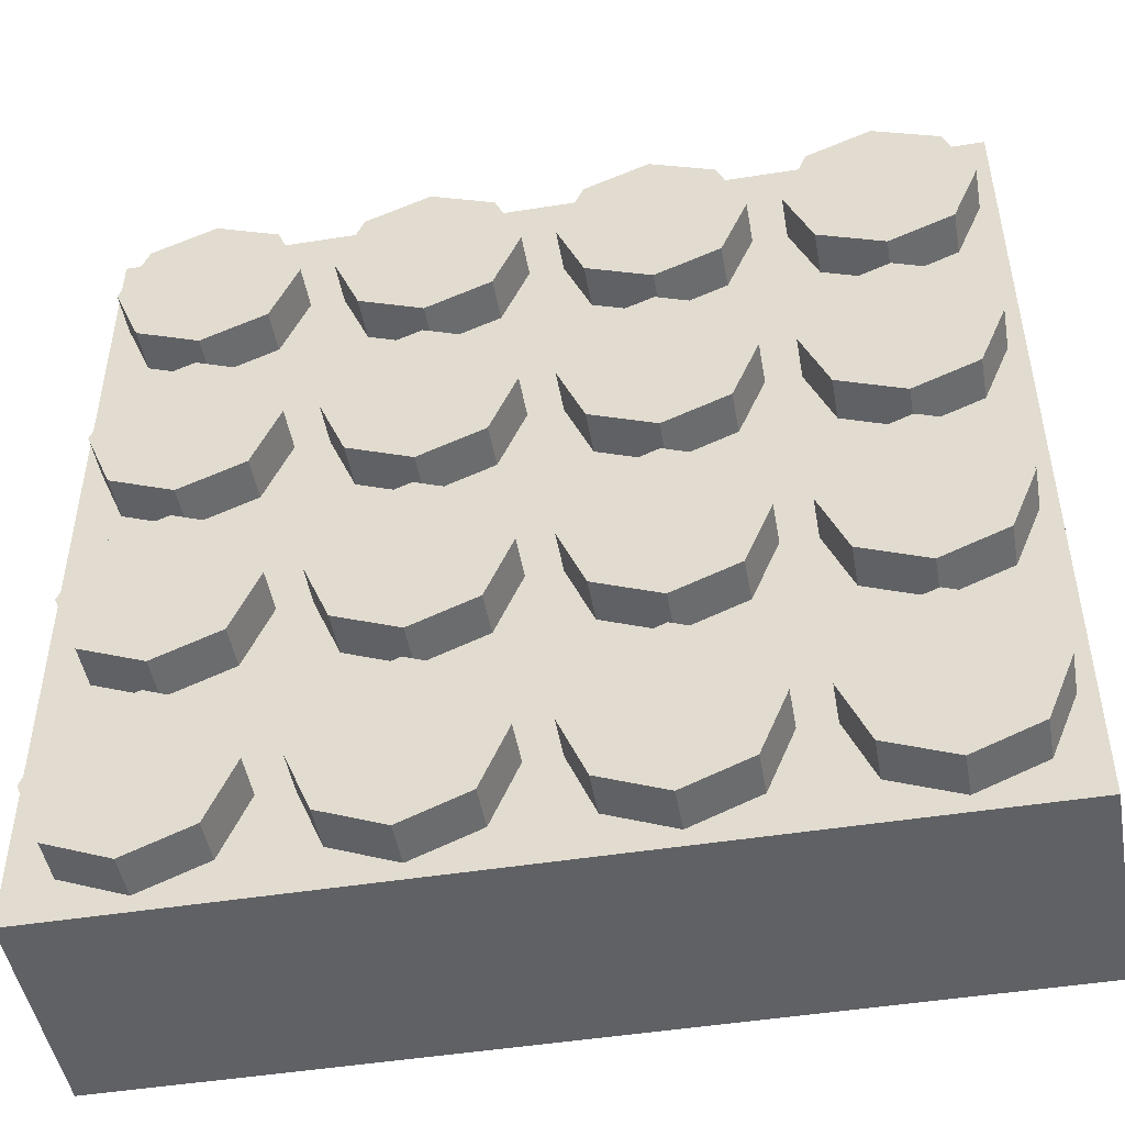
<metadata>
{"format":"obj","ext":"obj","renderer":"f3d","projection":"perspective","resolution":1024,"background":"white","views":[{"elev":-47.9,"azim":-169.9,"up":"+Z"}]}
</metadata>
<code>
o Cube_Cube.001
v -1.799 1 -0.2013
v -1.799 1 -0.7987
v -1.201 1 -0.2013
v -1.201 1 -0.7987
v -1.922 1 -0.5
v -1.5 1 -0.9225
v -1.078 1 -0.5
v -1.5 1 -0.07751
v -1.922 1.2 -0.5
v -1.799 1.2 -0.7987
v -1.5 1.2 -0.9225
v -1.201 1.2 -0.7987
v -1.078 1.2 -0.5
v -1.201 1.2 -0.2013
v -1.5 1.2 -0.07751
v -1.799 1.2 -0.2013
v -1.5 1.2 -0.5
v -1.929 0 -0.07071
v -1.929 0 -0.9293
v -1.071 0 -0.07071
v -1.071 0 -0.9293
v -1.942 0.9423 -0.05774
v -1.942 0.9423 -0.9423
v -1.058 0.9423 -0.9423
v -1.058 0.9423 -0.05774
v -0.2013 1 -0.2013
v -0.2013 1 -0.7987
v -0.7987 1 -0.2013
v -0.7987 1 -0.7987
v -0.07751 1 -0.5
v -0.5 1 -0.9225
v -0.9225 1 -0.5
v -0.5 1 -0.07751
v -0.07751 1.2 -0.5
v -0.2013 1.2 -0.7987
v -0.5 1.2 -0.9225
v -0.7987 1.2 -0.7987
v -0.9225 1.2 -0.5
v -0.7987 1.2 -0.2013
v -0.5 1.2 -0.07751
v -0.2013 1.2 -0.2013
v -0.5 1.2 -0.5
v -0.07071 0 -0.07071
v -0.07071 0 -0.9293
v -0.9293 0 -0.07071
v -0.9293 0 -0.9293
v -0.05774 0.9423 -0.05774
v -0.05774 0.9423 -0.9423
v -0.9423 0.9423 -0.9423
v -0.9423 0.9423 -0.05774
v -2 0 -2
v -1.799 1 -1.799
v -2 0 -1
v -1.799 1 -1.201
v -1.201 1 -1.799
v -1.201 1 -1.201
v -2 1 -2
v -2 1 -1
v -1.922 1 -1.5
v -1.5 1 -1.078
v -1.078 1 -1.5
v -1.5 1 -1.922
v -1.922 1.2 -1.5
v -1.799 1.2 -1.201
v -1.5 1.2 -1.078
v -1.201 1.2 -1.201
v -1.078 1.2 -1.5
v -1.201 1.2 -1.799
v -1.5 1.2 -1.922
v -1.799 1.2 -1.799
v -1.5 1.2 -1.5
v -1.929 0 -1.929
v -1.929 0 -1.071
v -1.071 0 -1.929
v -1.071 0 -1.071
v -1.942 0.9423 -1.942
v -1.942 0.9423 -1.058
v -1.058 0.9423 -1.058
v -1.058 0.9423 -1.942
v -0.2013 1 -1.799
v -0.2013 1 -1.201
v -1 0 -2
v -0.7987 1 -1.799
v -1 0 -1
v -0.7987 1 -1.201
v -1 1 -1
v -1 1 -2
v -0.07751 1 -1.5
v -0.5 1 -1.078
v -0.9225 1 -1.5
v -0.5 1 -1.922
v -0.07751 1.2 -1.5
v -0.2013 1.2 -1.201
v -0.5 1.2 -1.078
v -0.7987 1.2 -1.201
v -0.9225 1.2 -1.5
v -0.7987 1.2 -1.799
v -0.5 1.2 -1.922
v -0.2013 1.2 -1.799
v -0.5 1.2 -1.5
v -0.07071 0 -1.929
v -0.07071 0 -1.071
v -0.9293 0 -1.929
v -0.9293 0 -1.071
v -0.05774 0.9423 -1.942
v -0.05774 0.9423 -1.058
v -0.9423 0.9423 -1.058
v -0.9423 0.9423 -1.942
v 1.799 1 -0.2013
v 1.799 1 -0.7987
v 1.201 1 -0.2013
v 1.201 1 -0.7987
v 1.922 1 -0.5
v 1.5 1 -0.9225
v 1.078 1 -0.5
v 1.5 1 -0.07751
v 1.922 1.2 -0.5
v 1.799 1.2 -0.7987
v 1.5 1.2 -0.9225
v 1.201 1.2 -0.7987
v 1.078 1.2 -0.5
v 1.201 1.2 -0.2013
v 1.5 1.2 -0.07751
v 1.799 1.2 -0.2013
v 1.5 1.2 -0.5
v 1.929 0 -0.07071
v 1.929 0 -0.9293
v 1.071 0 -0.07071
v 1.071 0 -0.9293
v 1.942 0.9423 -0.05774
v 1.942 0.9423 -0.9423
v 1.058 0.9423 -0.9423
v 1.058 0.9423 -0.05774
v 0.2013 1 -0.2013
v 0.2013 1 -0.7987
v 0.7987 1 -0.2013
v 0.7987 1 -0.7987
v 0.07751 1 -0.5
v 0.5 1 -0.9225
v 0.9225 1 -0.5
v 0.5 1 -0.07751
v 0.07751 1.2 -0.5
v 0.2013 1.2 -0.7987
v 0.5 1.2 -0.9225
v 0.7987 1.2 -0.7987
v 0.9225 1.2 -0.5
v 0.7987 1.2 -0.2013
v 0.5 1.2 -0.07751
v 0.2013 1.2 -0.2013
v 0.5 1.2 -0.5
v 0.07071 0 -0.07071
v 0.07071 0 -0.9293
v 0.9293 0 -0.07071
v 0.9293 0 -0.9293
v 0.05774 0.9423 -0.05774
v 0.05774 0.9423 -0.9423
v 0.9423 0.9423 -0.9423
v 0.9423 0.9423 -0.05774
v 2 0 -2
v 1.799 1 -1.799
v 2 0 -1
v 1.799 1 -1.201
v 1.201 1 -1.799
v 1.201 1 -1.201
v 2 1 -2
v 2 1 -1
v 1.922 1 -1.5
v 1.5 1 -1.078
v 1.078 1 -1.5
v 1.5 1 -1.922
v 1.922 1.2 -1.5
v 1.799 1.2 -1.201
v 1.5 1.2 -1.078
v 1.201 1.2 -1.201
v 1.078 1.2 -1.5
v 1.201 1.2 -1.799
v 1.5 1.2 -1.922
v 1.799 1.2 -1.799
v 1.5 1.2 -1.5
v 1.929 0 -1.929
v 1.929 0 -1.071
v 1.071 0 -1.929
v 1.071 0 -1.071
v 1.942 0.9423 -1.942
v 1.942 0.9423 -1.058
v 1.058 0.9423 -1.058
v 1.058 0.9423 -1.942
v 0 0 -2
v 0.2013 1 -1.799
v 0 0 -1
v 0.2013 1 -1.201
v 1 0 -2
v 0.7987 1 -1.799
v 1 0 -1
v 0.7987 1 -1.201
v 0 1 -2
v 0 1 -1
v 1 1 -1
v 1 1 -2
v 0.07751 1 -1.5
v 0.5 1 -1.078
v 0.9225 1 -1.5
v 0.5 1 -1.922
v 0.07751 1.2 -1.5
v 0.2013 1.2 -1.201
v 0.5 1.2 -1.078
v 0.7987 1.2 -1.201
v 0.9225 1.2 -1.5
v 0.7987 1.2 -1.799
v 0.5 1.2 -1.922
v 0.2013 1.2 -1.799
v 0.5 1.2 -1.5
v 0.07071 0 -1.929
v 0.07071 0 -1.071
v 0.9293 0 -1.929
v 0.9293 0 -1.071
v 0.05774 0.9423 -1.942
v 0.05774 0.9423 -1.058
v 0.9423 0.9423 -1.058
v 0.9423 0.9423 -1.942
v -2 0 0
v -1.799 1 0.2013
v -1.799 1 0.7987
v -1.201 1 0.2013
v -1.201 1 0.7987
v -2 1 0
v -1.922 1 0.5
v -1.5 1 0.9225
v -1.078 1 0.5
v -1.5 1 0.07751
v -1.922 1.2 0.5
v -1.799 1.2 0.7987
v -1.5 1.2 0.9225
v -1.201 1.2 0.7987
v -1.078 1.2 0.5
v -1.201 1.2 0.2013
v -1.5 1.2 0.07751
v -1.799 1.2 0.2013
v -1.5 1.2 0.5
v -1.929 0 0.07071
v -1.929 0 0.9293
v -1.071 0 0.07071
v -1.071 0 0.9293
v -1.942 0.9423 0.05774
v -1.942 0.9423 0.9423
v -1.058 0.9423 0.9423
v -1.058 0.9423 0.05774
v -0.2013 1 0.2013
v -0.2013 1 0.7987
v -1 0 0
v -0.7987 1 0.2013
v -0.7987 1 0.7987
v -1 1 0
v -0.07751 1 0.5
v -0.5 1 0.9225
v -0.9225 1 0.5
v -0.5 1 0.07751
v -0.07751 1.2 0.5
v -0.2013 1.2 0.7987
v -0.5 1.2 0.9225
v -0.7987 1.2 0.7987
v -0.9225 1.2 0.5
v -0.7987 1.2 0.2013
v -0.5 1.2 0.07751
v -0.2013 1.2 0.2013
v -0.5 1.2 0.5
v -0.07071 0 0.07071
v -0.07071 0 0.9293
v -0.9293 0 0.07071
v -0.9293 0 0.9293
v -0.05774 0.9423 0.05774
v -0.05774 0.9423 0.9423
v -0.9423 0.9423 0.9423
v -0.9423 0.9423 0.05774
v -2 0 2
v -1.799 1 1.799
v -2 0 1
v -1.799 1 1.201
v -1.201 1 1.799
v -1.201 1 1.201
v -2 1 2
v -2 1 1
v -1.922 1 1.5
v -1.5 1 1.078
v -1.078 1 1.5
v -1.5 1 1.922
v -1.922 1.2 1.5
v -1.799 1.2 1.201
v -1.5 1.2 1.078
v -1.201 1.2 1.201
v -1.078 1.2 1.5
v -1.201 1.2 1.799
v -1.5 1.2 1.922
v -1.799 1.2 1.799
v -1.5 1.2 1.5
v -1.929 0 1.929
v -1.929 0 1.071
v -1.071 0 1.929
v -1.071 0 1.071
v -1.942 0.9423 1.942
v -1.942 0.9423 1.058
v -1.058 0.9423 1.058
v -1.058 0.9423 1.942
v -0.2013 1 1.799
v -0.2013 1 1.201
v -1 0 2
v -0.7987 1 1.799
v -1 0 1
v -0.7987 1 1.201
v -1 1 1
v -1 1 2
v -0.07751 1 1.5
v -0.5 1 1.078
v -0.9225 1 1.5
v -0.5 1 1.922
v -0.07751 1.2 1.5
v -0.2013 1.2 1.201
v -0.5 1.2 1.078
v -0.7987 1.2 1.201
v -0.9225 1.2 1.5
v -0.7987 1.2 1.799
v -0.5 1.2 1.922
v -0.2013 1.2 1.799
v -0.5 1.2 1.5
v -0.07071 0 1.929
v -0.07071 0 1.071
v -0.9293 0 1.929
v -0.9293 0 1.071
v -0.05774 0.9423 1.942
v -0.05774 0.9423 1.058
v -0.9423 0.9423 1.058
v -0.9423 0.9423 1.942
v 2 0 0
v 1.799 1 0.2013
v 1.799 1 0.7987
v 1.201 1 0.2013
v 1.201 1 0.7987
v 2 1 0
v 1.922 1 0.5
v 1.5 1 0.9225
v 1.078 1 0.5
v 1.5 1 0.07751
v 1.922 1.2 0.5
v 1.799 1.2 0.7987
v 1.5 1.2 0.9225
v 1.201 1.2 0.7987
v 1.078 1.2 0.5
v 1.201 1.2 0.2013
v 1.5 1.2 0.07751
v 1.799 1.2 0.2013
v 1.5 1.2 0.5
v 1.929 0 0.07071
v 1.929 0 0.9293
v 1.071 0 0.07071
v 1.071 0 0.9293
v 1.942 0.9423 0.05774
v 1.942 0.9423 0.9423
v 1.058 0.9423 0.9423
v 1.058 0.9423 0.05774
v 0 0 0
v 0.2013 1 0.2013
v 0.2013 1 0.7987
v 1 0 0
v 0.7987 1 0.2013
v 0.7987 1 0.7987
v 0 1 0
v 1 1 0
v 0.07751 1 0.5
v 0.5 1 0.9225
v 0.9225 1 0.5
v 0.5 1 0.07751
v 0.07751 1.2 0.5
v 0.2013 1.2 0.7987
v 0.5 1.2 0.9225
v 0.7987 1.2 0.7987
v 0.9225 1.2 0.5
v 0.7987 1.2 0.2013
v 0.5 1.2 0.07751
v 0.2013 1.2 0.2013
v 0.5 1.2 0.5
v 0.07071 0 0.07071
v 0.07071 0 0.9293
v 0.9293 0 0.07071
v 0.9293 0 0.9293
v 0.05774 0.9423 0.05774
v 0.05774 0.9423 0.9423
v 0.9423 0.9423 0.9423
v 0.9423 0.9423 0.05774
v 2 0 2
v 1.799 1 1.799
v 2 0 1
v 1.799 1 1.201
v 1.201 1 1.799
v 1.201 1 1.201
v 2 1 2
v 2 1 1
v 1.922 1 1.5
v 1.5 1 1.078
v 1.078 1 1.5
v 1.5 1 1.922
v 1.922 1.2 1.5
v 1.799 1.2 1.201
v 1.5 1.2 1.078
v 1.201 1.2 1.201
v 1.078 1.2 1.5
v 1.201 1.2 1.799
v 1.5 1.2 1.922
v 1.799 1.2 1.799
v 1.5 1.2 1.5
v 1.929 0 1.929
v 1.929 0 1.071
v 1.071 0 1.929
v 1.071 0 1.071
v 1.942 0.9423 1.942
v 1.942 0.9423 1.058
v 1.058 0.9423 1.058
v 1.058 0.9423 1.942
v 0 0 2
v 0.2013 1 1.799
v 0 0 1
v 0.2013 1 1.201
v 1 0 2
v 0.7987 1 1.799
v 1 0 1
v 0.7987 1 1.201
v 0 1 2
v 0 1 1
v 1 1 1
v 1 1 2
v 0.07751 1 1.5
v 0.5 1 1.078
v 0.9225 1 1.5
v 0.5 1 1.922
v 0.07751 1.2 1.5
v 0.2013 1.2 1.201
v 0.5 1.2 1.078
v 0.7987 1.2 1.201
v 0.9225 1.2 1.5
v 0.7987 1.2 1.799
v 0.5 1.2 1.922
v 0.2013 1.2 1.799
v 0.5 1.2 1.5
v 0.07071 0 1.929
v 0.07071 0 1.071
v 0.9293 0 1.929
v 0.9293 0 1.071
v 0.05774 0.9423 1.942
v 0.05774 0.9423 1.058
v 0.9423 0.9423 1.058
v 0.9423 0.9423 1.942
f 226 53 221
f 1 9 5
f 5 58 226
f 6 86 58
f 7 253 86
f 8 226 253
f 4 13 7
f 6 12 4
f 8 16 1
f 17 16 15
f 17 14 13
f 12 17 13
f 10 17 11
f 7 14 3
f 3 15 8
f 5 10 2
f 2 11 6
f 19 22 18
f 21 23 19
f 20 24 21
f 18 25 20
f 53 18 221
f 84 19 53
f 250 21 84
f 221 20 250
f 34 26 30
f 366 197 30
f 197 86 31
f 86 253 32
f 253 366 33
f 38 29 32
f 37 31 29
f 41 33 26
f 42 41 34
f 39 42 38
f 37 42 36
f 42 35 36
f 39 32 28
f 40 28 33
f 35 30 27
f 36 27 31
f 47 44 43
f 48 46 44
f 49 45 46
f 50 43 45
f 360 44 190
f 190 46 84
f 84 45 250
f 250 43 360
f 53 57 51
f 51 87 82
f 63 52 59
f 57 58 59
f 58 86 60
f 86 87 61
f 87 57 62
f 67 56 61
f 66 60 56
f 70 62 52
f 71 70 63
f 68 71 67
f 66 71 65
f 71 64 65
f 68 61 55
f 69 55 62
f 64 59 54
f 65 54 60
f 76 73 72
f 77 75 73
f 78 74 75
f 79 72 74
f 72 53 51
f 73 84 53
f 75 82 84
f 74 51 82
f 87 188 82
f 80 92 88
f 88 197 196
f 89 86 197
f 90 87 86
f 91 196 87
f 85 96 90
f 89 95 85
f 91 99 80
f 100 99 98
f 100 97 96
f 95 100 96
f 93 100 94
f 90 97 83
f 83 98 91
f 88 93 81
f 81 94 89
f 102 105 101
f 104 106 102
f 103 107 104
f 101 108 103
f 190 101 188
f 84 102 190
f 82 104 84
f 188 103 82
f 161 338 333
f 117 109 113
f 338 166 113
f 166 198 114
f 198 367 115
f 367 338 116
f 121 112 115
f 120 114 112
f 124 116 109
f 125 124 117
f 122 125 121
f 120 125 119
f 125 118 119
f 122 115 111
f 123 111 116
f 118 113 110
f 119 110 114
f 130 127 126
f 131 129 127
f 132 128 129
f 133 126 128
f 126 161 333
f 127 194 161
f 129 363 194
f 128 333 363
f 134 142 138
f 138 197 366
f 139 198 197
f 140 367 198
f 141 366 367
f 137 146 140
f 139 145 137
f 141 149 134
f 150 149 148
f 150 147 146
f 145 150 146
f 143 150 144
f 140 147 136
f 136 148 141
f 138 143 135
f 135 144 139
f 152 155 151
f 154 156 152
f 153 157 154
f 151 158 153
f 190 151 360
f 194 152 190
f 363 154 194
f 360 153 363
f 165 161 159
f 199 159 192
f 160 171 167
f 167 166 165
f 168 198 166
f 169 199 198
f 170 165 199
f 164 175 169
f 168 174 164
f 170 178 160
f 179 178 177
f 179 176 175
f 174 179 175
f 172 179 173
f 169 176 163
f 163 177 170
f 167 172 162
f 162 173 168
f 181 184 180
f 183 185 181
f 182 186 183
f 180 187 182
f 161 180 159
f 194 181 161
f 192 183 194
f 159 182 192
f 188 199 192
f 204 189 200
f 196 197 200
f 197 198 201
f 198 199 202
f 199 196 203
f 208 195 202
f 207 201 195
f 211 203 189
f 212 211 204
f 209 212 208
f 207 212 206
f 212 205 206
f 209 202 193
f 210 193 203
f 205 200 191
f 206 191 201
f 217 214 213
f 218 216 214
f 219 215 216
f 220 213 215
f 213 190 188
f 214 194 190
f 216 192 194
f 215 188 192
f 277 226 221
f 231 222 227
f 226 282 227
f 282 310 228
f 310 253 229
f 253 226 230
f 235 225 229
f 234 228 225
f 238 230 222
f 239 238 231
f 236 239 235
f 234 239 233
f 239 232 233
f 236 229 224
f 237 224 230
f 232 227 223
f 233 223 228
f 244 241 240
f 245 243 241
f 246 242 243
f 247 240 242
f 240 277 221
f 241 308 277
f 243 250 308
f 242 221 250
f 248 258 254
f 254 427 366
f 255 310 427
f 256 253 310
f 257 366 253
f 252 262 256
f 255 261 252
f 257 265 248
f 266 265 264
f 266 263 262
f 261 266 262
f 259 266 260
f 256 263 251
f 251 264 257
f 254 259 249
f 249 260 255
f 268 271 267
f 270 272 268
f 269 273 270
f 267 274 269
f 420 267 360
f 308 268 420
f 250 270 308
f 360 269 250
f 281 277 275
f 311 275 306
f 276 287 283
f 283 282 281
f 284 310 282
f 285 311 310
f 286 281 311
f 280 291 285
f 284 290 280
f 286 294 276
f 295 294 293
f 295 292 291
f 290 295 291
f 288 295 289
f 285 292 279
f 279 293 286
f 283 288 278
f 278 289 284
f 297 300 296
f 299 301 297
f 298 302 299
f 296 303 298
f 277 296 275
f 308 297 277
f 306 299 308
f 275 298 306
f 418 311 306
f 316 304 312
f 426 427 312
f 427 310 313
f 310 311 314
f 311 426 315
f 320 309 314
f 319 313 309
f 323 315 304
f 324 323 316
f 321 324 320
f 319 324 318
f 324 317 318
f 321 314 307
f 322 307 315
f 317 312 305
f 318 305 313
f 329 326 325
f 330 328 326
f 331 327 328
f 332 325 327
f 325 420 418
f 326 308 420
f 328 306 308
f 327 418 306
f 338 391 333
f 334 343 339
f 339 396 338
f 340 428 396
f 341 367 428
f 342 338 367
f 337 347 341
f 340 346 337
f 342 350 334
f 351 350 349
f 351 348 347
f 346 351 347
f 344 351 345
f 341 348 336
f 336 349 342
f 339 344 335
f 335 345 340
f 353 356 352
f 355 357 353
f 354 358 355
f 352 359 354
f 391 352 333
f 424 353 391
f 363 355 424
f 333 354 363
f 372 361 368
f 366 427 368
f 427 428 369
f 428 367 370
f 367 366 371
f 376 365 370
f 375 369 365
f 379 371 361
f 380 379 372
f 377 380 376
f 375 380 374
f 380 373 374
f 377 370 364
f 378 364 371
f 373 368 362
f 374 362 369
f 385 382 381
f 386 384 382
f 387 383 384
f 388 381 383
f 360 382 420
f 420 384 424
f 424 383 363
f 363 381 360
f 391 395 389
f 389 429 422
f 401 390 397
f 395 396 397
f 396 428 398
f 428 429 399
f 429 395 400
f 405 394 399
f 404 398 394
f 408 400 390
f 409 408 401
f 406 409 405
f 404 409 403
f 409 402 403
f 406 399 393
f 407 393 400
f 402 397 392
f 403 392 398
f 414 411 410
f 415 413 411
f 416 412 413
f 417 410 412
f 410 391 389
f 411 424 391
f 413 422 424
f 412 389 422
f 429 418 422
f 419 434 430
f 430 427 426
f 431 428 427
f 432 429 428
f 433 426 429
f 425 438 432
f 431 437 425
f 433 441 419
f 442 441 440
f 442 439 438
f 437 442 438
f 435 442 436
f 432 439 423
f 423 440 433
f 430 435 421
f 421 436 431
f 444 447 443
f 446 448 444
f 445 449 446
f 443 450 445
f 420 443 418
f 424 444 420
f 422 446 424
f 418 445 422
f 226 58 53
f 1 16 9
f 226 1 5
f 5 2 58
f 58 2 6
f 6 4 86
f 86 4 7
f 7 3 253
f 253 3 8
f 8 1 226
f 4 12 13
f 6 11 12
f 8 15 16
f 17 9 16
f 17 15 14
f 12 11 17
f 10 9 17
f 7 13 14
f 3 14 15
f 5 9 10
f 2 10 11
f 19 23 22
f 21 24 23
f 20 25 24
f 18 22 25
f 53 19 18
f 84 21 19
f 250 20 21
f 221 18 20
f 34 41 26
f 30 26 366
f 197 27 30
f 31 27 197
f 86 29 31
f 32 29 86
f 253 28 32
f 33 28 253
f 366 26 33
f 38 37 29
f 37 36 31
f 41 40 33
f 42 40 41
f 39 40 42
f 37 38 42
f 42 34 35
f 39 38 32
f 40 39 28
f 35 34 30
f 36 35 27
f 47 48 44
f 48 49 46
f 49 50 45
f 50 47 43
f 360 43 44
f 190 44 46
f 84 46 45
f 250 45 43
f 53 58 57
f 51 57 87
f 63 70 52
f 59 52 57
f 58 54 59
f 60 54 58
f 86 56 60
f 61 56 86
f 87 55 61
f 62 55 87
f 57 52 62
f 67 66 56
f 66 65 60
f 70 69 62
f 71 69 70
f 68 69 71
f 66 67 71
f 71 63 64
f 68 67 61
f 69 68 55
f 64 63 59
f 65 64 54
f 76 77 73
f 77 78 75
f 78 79 74
f 79 76 72
f 72 73 53
f 73 75 84
f 75 74 82
f 74 72 51
f 87 196 188
f 80 99 92
f 196 80 88
f 88 81 197
f 197 81 89
f 89 85 86
f 86 85 90
f 90 83 87
f 87 83 91
f 91 80 196
f 85 95 96
f 89 94 95
f 91 98 99
f 100 92 99
f 100 98 97
f 95 94 100
f 93 92 100
f 90 96 97
f 83 97 98
f 88 92 93
f 81 93 94
f 102 106 105
f 104 107 106
f 103 108 107
f 101 105 108
f 190 102 101
f 84 104 102
f 82 103 104
f 188 101 103
f 161 166 338
f 117 124 109
f 113 109 338
f 166 110 113
f 114 110 166
f 198 112 114
f 115 112 198
f 367 111 115
f 116 111 367
f 338 109 116
f 121 120 112
f 120 119 114
f 124 123 116
f 125 123 124
f 122 123 125
f 120 121 125
f 125 117 118
f 122 121 115
f 123 122 111
f 118 117 113
f 119 118 110
f 130 131 127
f 131 132 129
f 132 133 128
f 133 130 126
f 126 127 161
f 127 129 194
f 129 128 363
f 128 126 333
f 134 149 142
f 366 134 138
f 138 135 197
f 197 135 139
f 139 137 198
f 198 137 140
f 140 136 367
f 367 136 141
f 141 134 366
f 137 145 146
f 139 144 145
f 141 148 149
f 150 142 149
f 150 148 147
f 145 144 150
f 143 142 150
f 140 146 147
f 136 147 148
f 138 142 143
f 135 143 144
f 152 156 155
f 154 157 156
f 153 158 157
f 151 155 158
f 190 152 151
f 194 154 152
f 363 153 154
f 360 151 153
f 165 166 161
f 199 165 159
f 160 178 171
f 165 160 167
f 167 162 166
f 166 162 168
f 168 164 198
f 198 164 169
f 169 163 199
f 199 163 170
f 170 160 165
f 164 174 175
f 168 173 174
f 170 177 178
f 179 171 178
f 179 177 176
f 174 173 179
f 172 171 179
f 169 175 176
f 163 176 177
f 167 171 172
f 162 172 173
f 181 185 184
f 183 186 185
f 182 187 186
f 180 184 187
f 161 181 180
f 194 183 181
f 192 182 183
f 159 180 182
f 188 196 199
f 204 211 189
f 200 189 196
f 197 191 200
f 201 191 197
f 198 195 201
f 202 195 198
f 199 193 202
f 203 193 199
f 196 189 203
f 208 207 195
f 207 206 201
f 211 210 203
f 212 210 211
f 209 210 212
f 207 208 212
f 212 204 205
f 209 208 202
f 210 209 193
f 205 204 200
f 206 205 191
f 217 218 214
f 218 219 216
f 219 220 215
f 220 217 213
f 213 214 190
f 214 216 194
f 216 215 192
f 215 213 188
f 277 282 226
f 231 238 222
f 227 222 226
f 282 223 227
f 228 223 282
f 310 225 228
f 229 225 310
f 253 224 229
f 230 224 253
f 226 222 230
f 235 234 225
f 234 233 228
f 238 237 230
f 239 237 238
f 236 237 239
f 234 235 239
f 239 231 232
f 236 235 229
f 237 236 224
f 232 231 227
f 233 232 223
f 244 245 241
f 245 246 243
f 246 247 242
f 247 244 240
f 240 241 277
f 241 243 308
f 243 242 250
f 242 240 221
f 248 265 258
f 366 248 254
f 254 249 427
f 427 249 255
f 255 252 310
f 310 252 256
f 256 251 253
f 253 251 257
f 257 248 366
f 252 261 262
f 255 260 261
f 257 264 265
f 266 258 265
f 266 264 263
f 261 260 266
f 259 258 266
f 256 262 263
f 251 263 264
f 254 258 259
f 249 259 260
f 268 272 271
f 270 273 272
f 269 274 273
f 267 271 274
f 420 268 267
f 308 270 268
f 250 269 270
f 360 267 269
f 281 282 277
f 311 281 275
f 276 294 287
f 281 276 283
f 283 278 282
f 282 278 284
f 284 280 310
f 310 280 285
f 285 279 311
f 311 279 286
f 286 276 281
f 280 290 291
f 284 289 290
f 286 293 294
f 295 287 294
f 295 293 292
f 290 289 295
f 288 287 295
f 285 291 292
f 279 292 293
f 283 287 288
f 278 288 289
f 297 301 300
f 299 302 301
f 298 303 302
f 296 300 303
f 277 297 296
f 308 299 297
f 306 298 299
f 275 296 298
f 418 426 311
f 316 323 304
f 312 304 426
f 427 305 312
f 313 305 427
f 310 309 313
f 314 309 310
f 311 307 314
f 315 307 311
f 426 304 315
f 320 319 309
f 319 318 313
f 323 322 315
f 324 322 323
f 321 322 324
f 319 320 324
f 324 316 317
f 321 320 314
f 322 321 307
f 317 316 312
f 318 317 305
f 329 330 326
f 330 331 328
f 331 332 327
f 332 329 325
f 325 326 420
f 326 328 308
f 328 327 306
f 327 325 418
f 338 396 391
f 334 350 343
f 338 334 339
f 339 335 396
f 396 335 340
f 340 337 428
f 428 337 341
f 341 336 367
f 367 336 342
f 342 334 338
f 337 346 347
f 340 345 346
f 342 349 350
f 351 343 350
f 351 349 348
f 346 345 351
f 344 343 351
f 341 347 348
f 336 348 349
f 339 343 344
f 335 344 345
f 353 357 356
f 355 358 357
f 354 359 358
f 352 356 359
f 391 353 352
f 424 355 353
f 363 354 355
f 333 352 354
f 372 379 361
f 368 361 366
f 427 362 368
f 369 362 427
f 428 365 369
f 370 365 428
f 367 364 370
f 371 364 367
f 366 361 371
f 376 375 365
f 375 374 369
f 379 378 371
f 380 378 379
f 377 378 380
f 375 376 380
f 380 372 373
f 377 376 370
f 378 377 364
f 373 372 368
f 374 373 362
f 385 386 382
f 386 387 384
f 387 388 383
f 388 385 381
f 360 381 382
f 420 382 384
f 424 384 383
f 363 383 381
f 391 396 395
f 389 395 429
f 401 408 390
f 397 390 395
f 396 392 397
f 398 392 396
f 428 394 398
f 399 394 428
f 429 393 399
f 400 393 429
f 395 390 400
f 405 404 394
f 404 403 398
f 408 407 400
f 409 407 408
f 406 407 409
f 404 405 409
f 409 401 402
f 406 405 399
f 407 406 393
f 402 401 397
f 403 402 392
f 414 415 411
f 415 416 413
f 416 417 412
f 417 414 410
f 410 411 391
f 411 413 424
f 413 412 422
f 412 410 389
f 429 426 418
f 419 441 434
f 426 419 430
f 430 421 427
f 427 421 431
f 431 425 428
f 428 425 432
f 432 423 429
f 429 423 433
f 433 419 426
f 425 437 438
f 431 436 437
f 433 440 441
f 442 434 441
f 442 440 439
f 437 436 442
f 435 434 442
f 432 438 439
f 423 439 440
f 430 434 435
f 421 435 436
f 444 448 447
f 446 449 448
f 445 450 449
f 443 447 450
f 420 444 443
f 424 446 444
f 422 445 446
f 418 443 445

</code>
